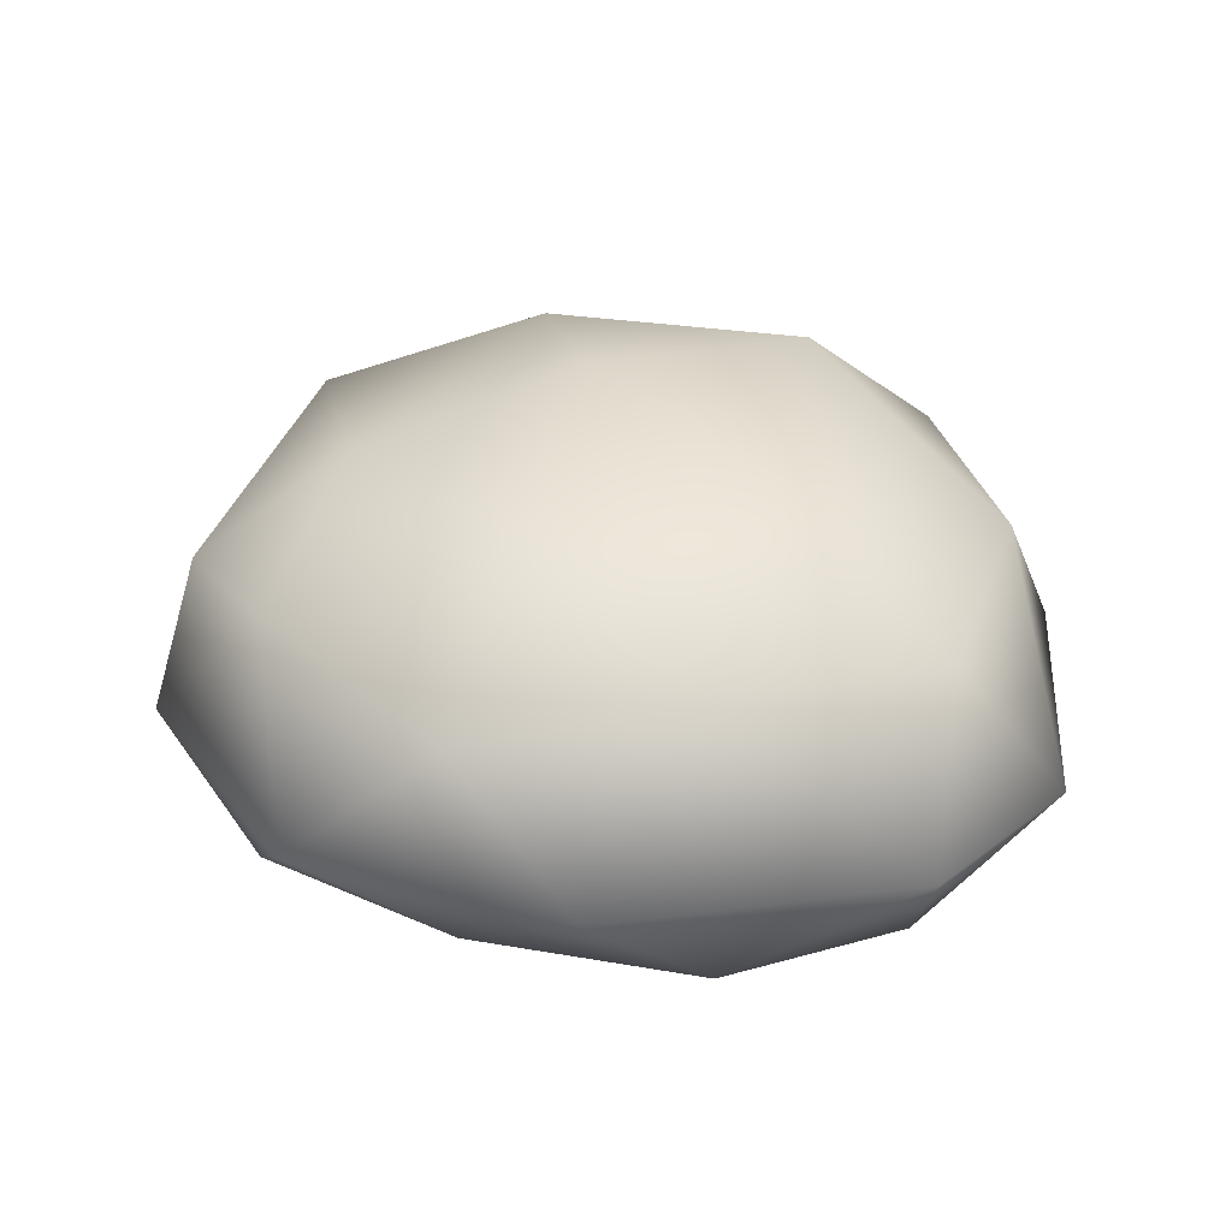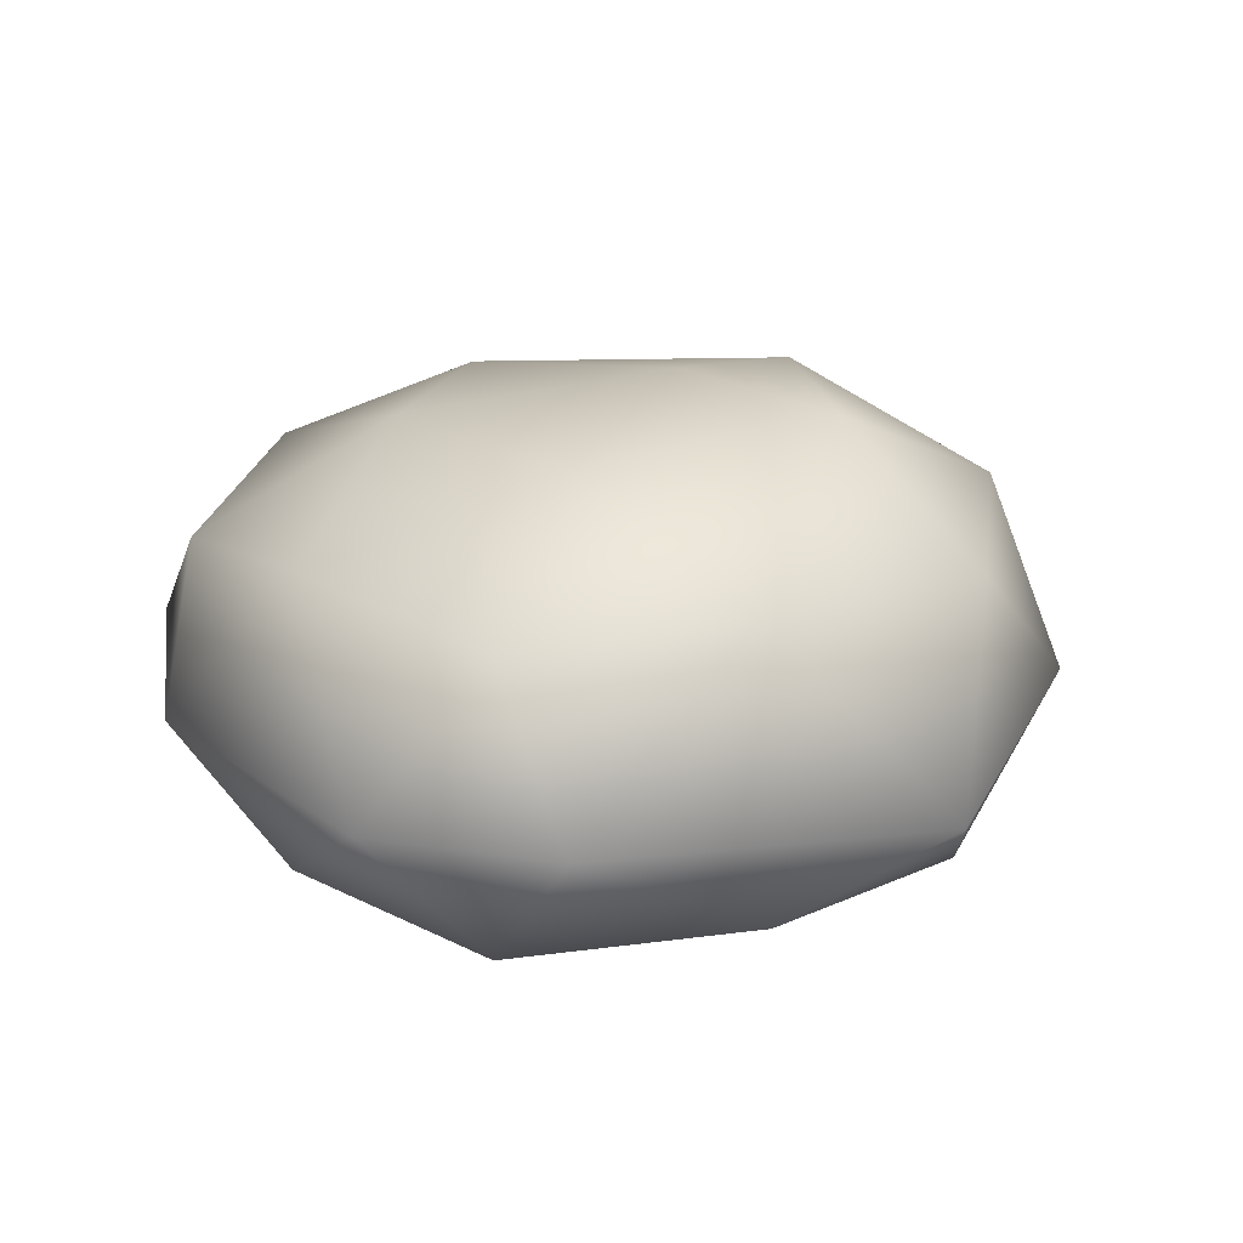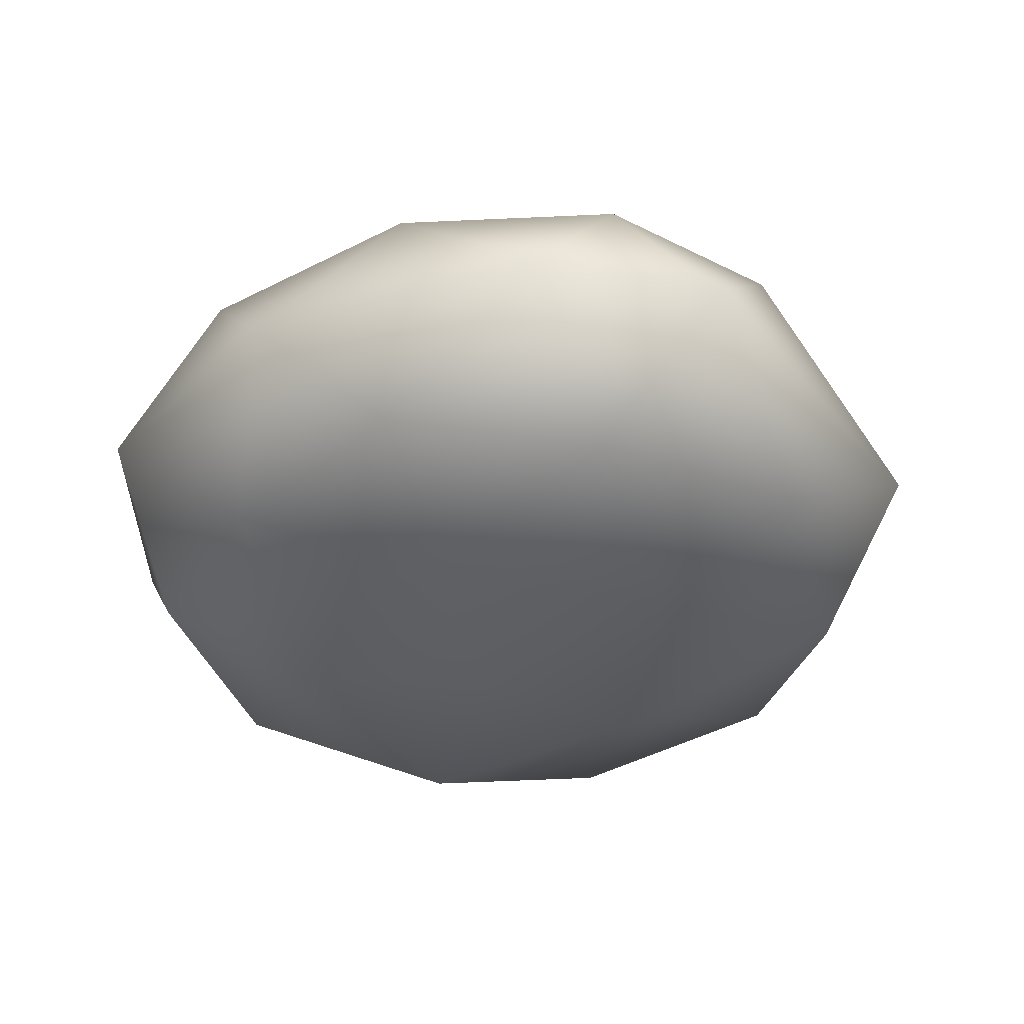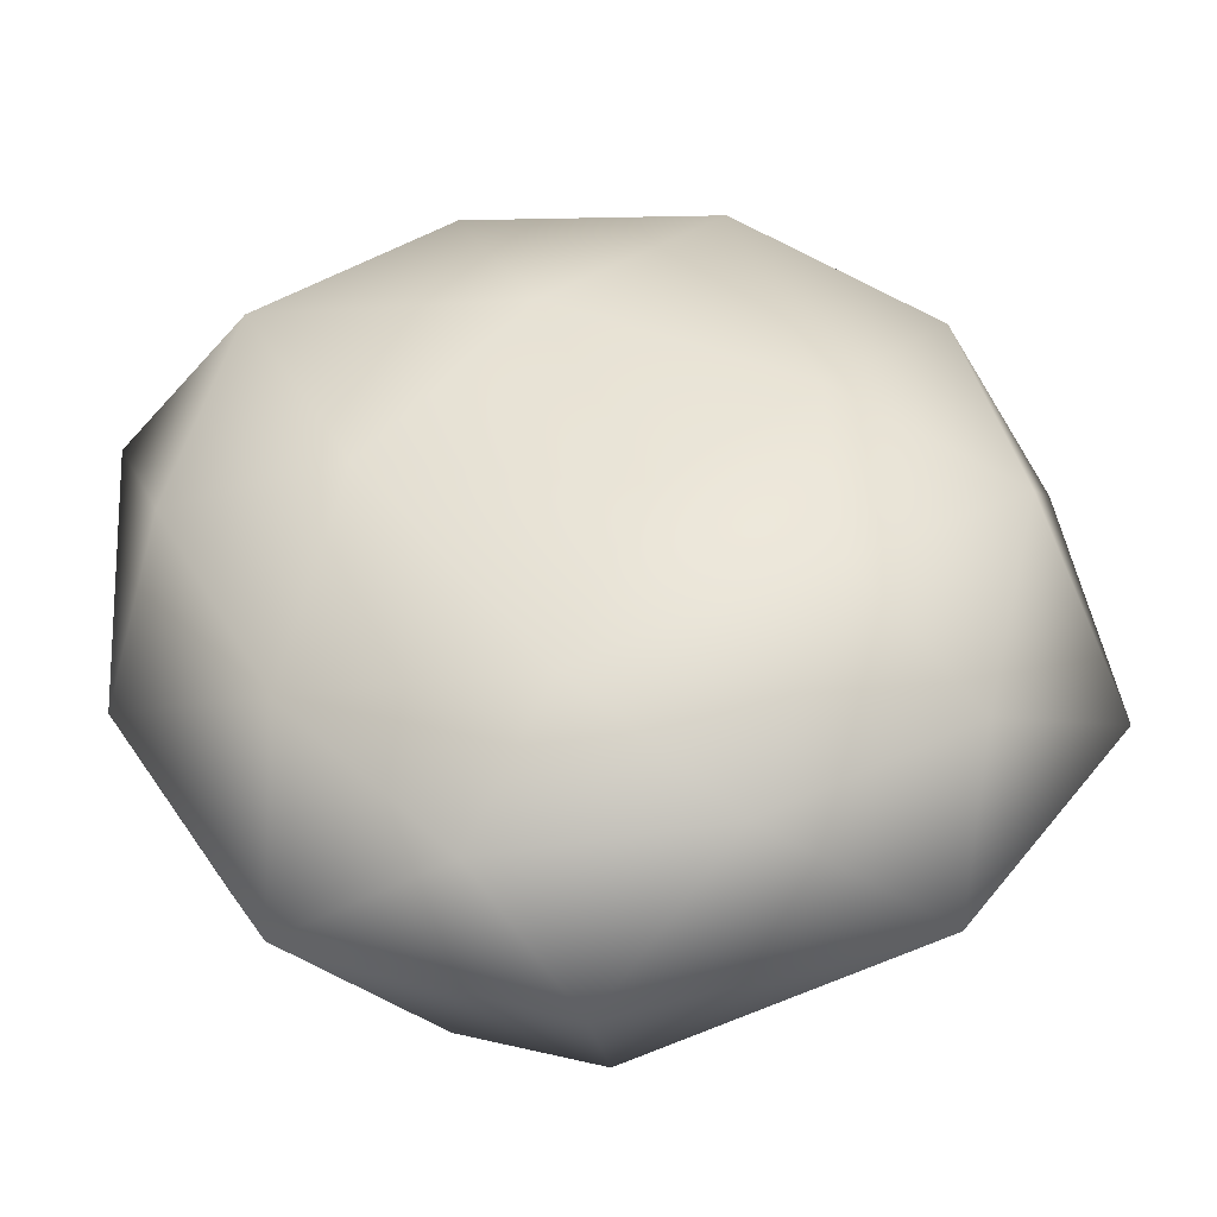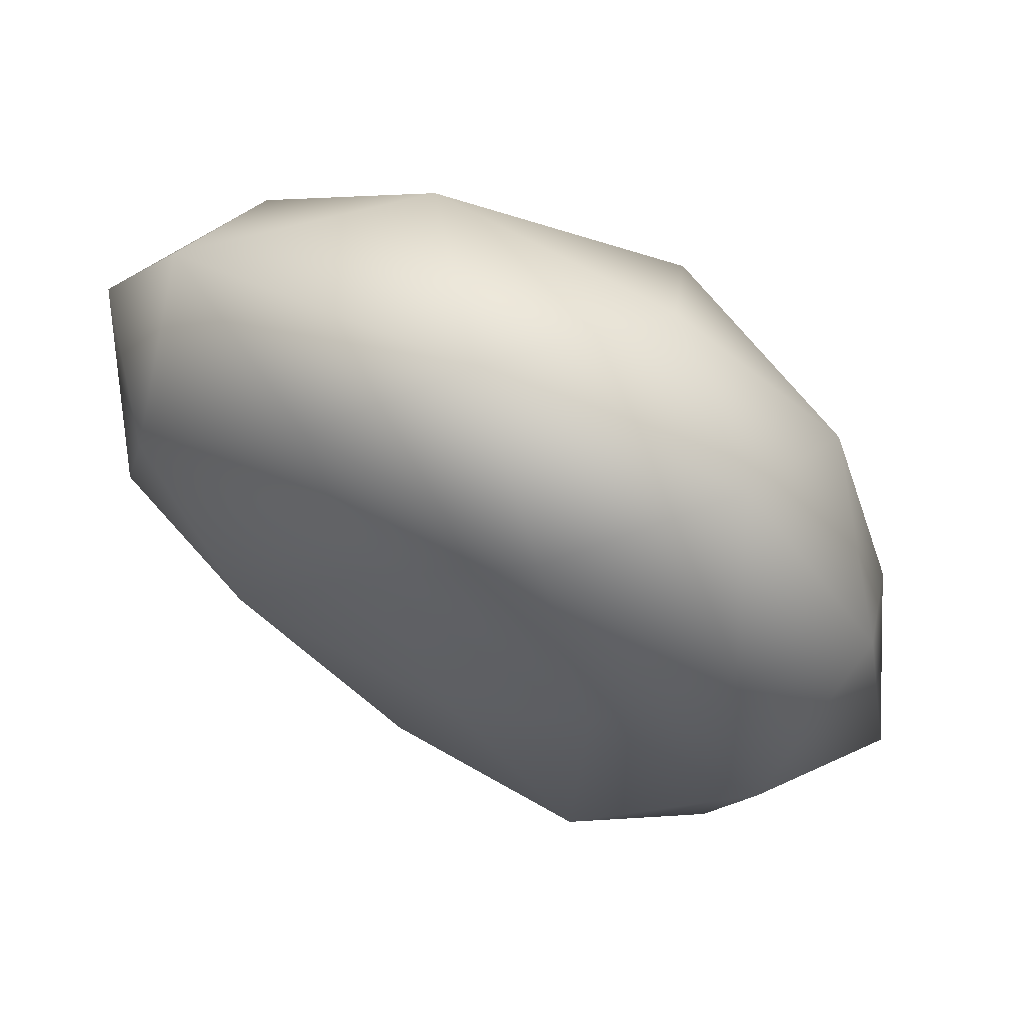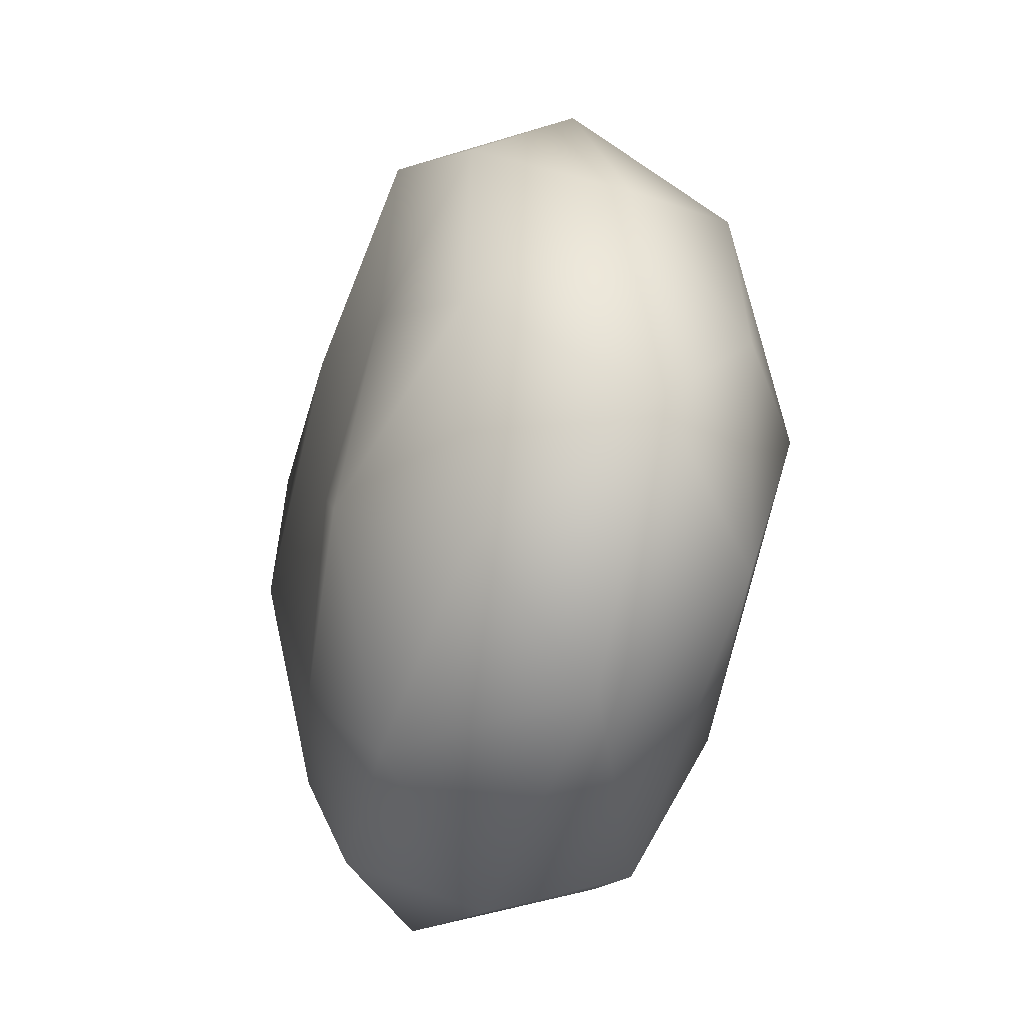
<metadata>
{"format":"obj","ext":"obj","renderer":"f3d","projection":"perspective","resolution":1024,"background":"white","views":[{"elev":31.8,"azim":-104.4,"up":"+Y"},{"elev":20.9,"azim":-41.9,"up":"+Y"},{"elev":-34.6,"azim":-72.6,"up":"+Y"},{"elev":-40.5,"azim":0.0,"up":"+Z"},{"elev":67.0,"azim":26.4,"up":"+Z"},{"elev":-31.1,"azim":71.8,"up":"+Z"}]}
</metadata>
<code>
o Icosphere
v 0.1229 -0.2086 -0.1156
v 0.6361 -0.1725 0.3182
v -0.2014 -0.1705 0.6745
v 1.052 0.01858 0.7641
v 1.237 -0.05593 -0.00157
v -0.7172 -0.2092 -0.02921
v -0.1233 -0.182 -0.7665
v 0.6471 -0.3048 -0.4746
v 1.382 0.4548 0.4492
v -0.4623 0.002008 1.217
v 0.3824 -0.05608 1.175
v -0.00988 0.2979 1.553
v -1.299 0.02262 -0.00068
v -1.086 -0.0866 0.6967
v -1.511 0.4147 0.608
v -0.3796 0.03701 -1.23
v -0.9116 0.01669 -0.7019
v -0.9259 0.4318 -1.225
v 1.054 0.02403 -0.766
v 0.3823 -0.05777 -1.176
v 0.9863 0.4554 -1.176
v 0.8544 0.4548 1.176
v -1.171 0.4137 1.139
v -1.438 0.4124 -0.4459
v -0.04372 0.4262 -1.489
v 1.536 0.4726 -0.442
v 0.4018 0.891 1.237
v 1 0.9676 0.7268
v 0.2655 1.312 0.7485
v -1.13 0.8958 0.7699
v -0.5014 0.9711 1.18
v -0.5537 1.228 0.416
v -1.106 0.8495 -0.7609
v -1.237 0.9676 0
v -0.5419 1.222 -0.4049
v 0.01911 0.9225 -1.324
v -0.4392 0.9615 -1.183
v 0.0857 1.195 -0.8078
v 1.3 0.891 0
v 1.095 0.9363 -0.7286
v 0.8092 1.239 -0.01046
v 0.2825 1.304 0.003848
f 1 2 3
f 4 2 5
f 1 3 6
f 1 6 7
f 1 7 8
f 4 5 9
f 10 11 12
f 13 14 15
f 16 17 18
f 19 20 21
f 4 9 22
f 10 12 23
f 13 15 24
f 16 18 25
f 19 21 26
f 27 28 29
f 30 31 32
f 33 34 35
f 36 37 38
f 39 40 41
f 3 11 10
f 3 2 11
f 2 4 11
f 5 8 19
f 5 2 8
f 2 1 8
f 6 14 13
f 6 3 14
f 3 10 14
f 7 17 16
f 7 6 17
f 6 13 17
f 8 20 19
f 8 7 20
f 7 16 20
f 9 26 39
f 9 5 26
f 5 19 26
f 12 22 27
f 12 11 22
f 11 4 22
f 15 23 30
f 15 14 23
f 14 10 23
f 18 24 33
f 18 17 24
f 17 13 24
f 21 25 36
f 21 20 25
f 20 16 25
f 22 28 27
f 22 9 28
f 9 39 28
f 23 31 30
f 23 12 31
f 12 27 31
f 24 34 33
f 24 15 34
f 15 30 34
f 25 37 36
f 25 18 37
f 18 33 37
f 26 40 39
f 26 21 40
f 21 36 40
f 29 41 42
f 29 28 41
f 28 39 41
f 32 29 42
f 32 31 29
f 31 27 29
f 35 32 42
f 35 34 32
f 34 30 32
f 38 35 42
f 38 37 35
f 37 33 35
f 41 38 42
f 41 40 38
f 40 36 38

</code>
